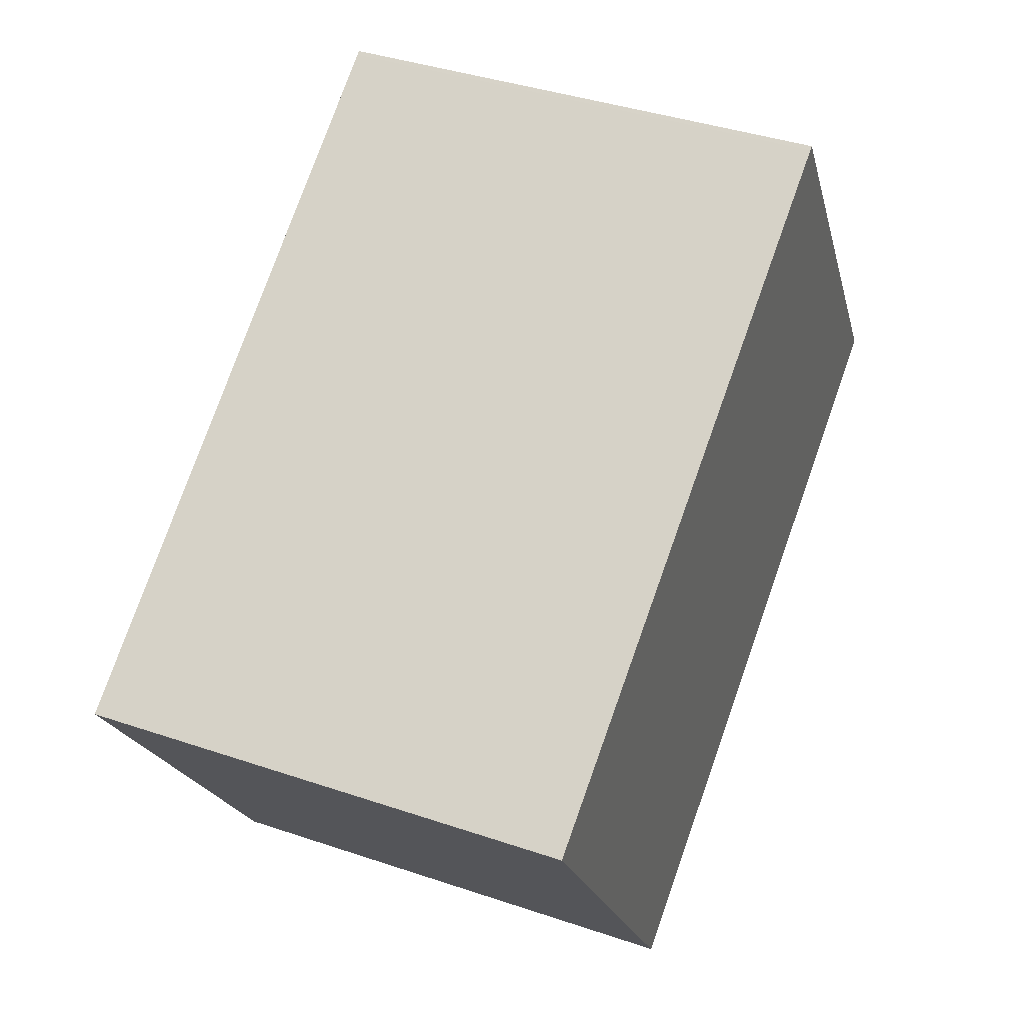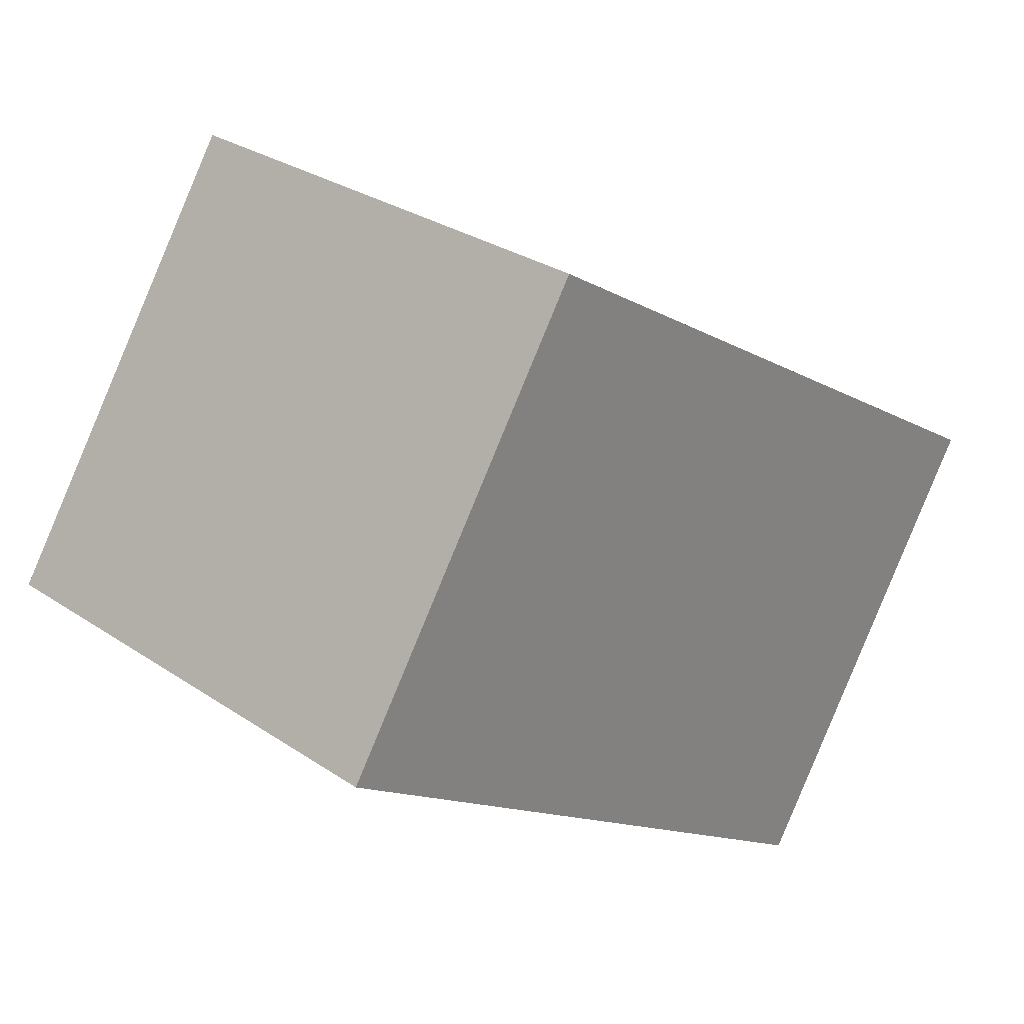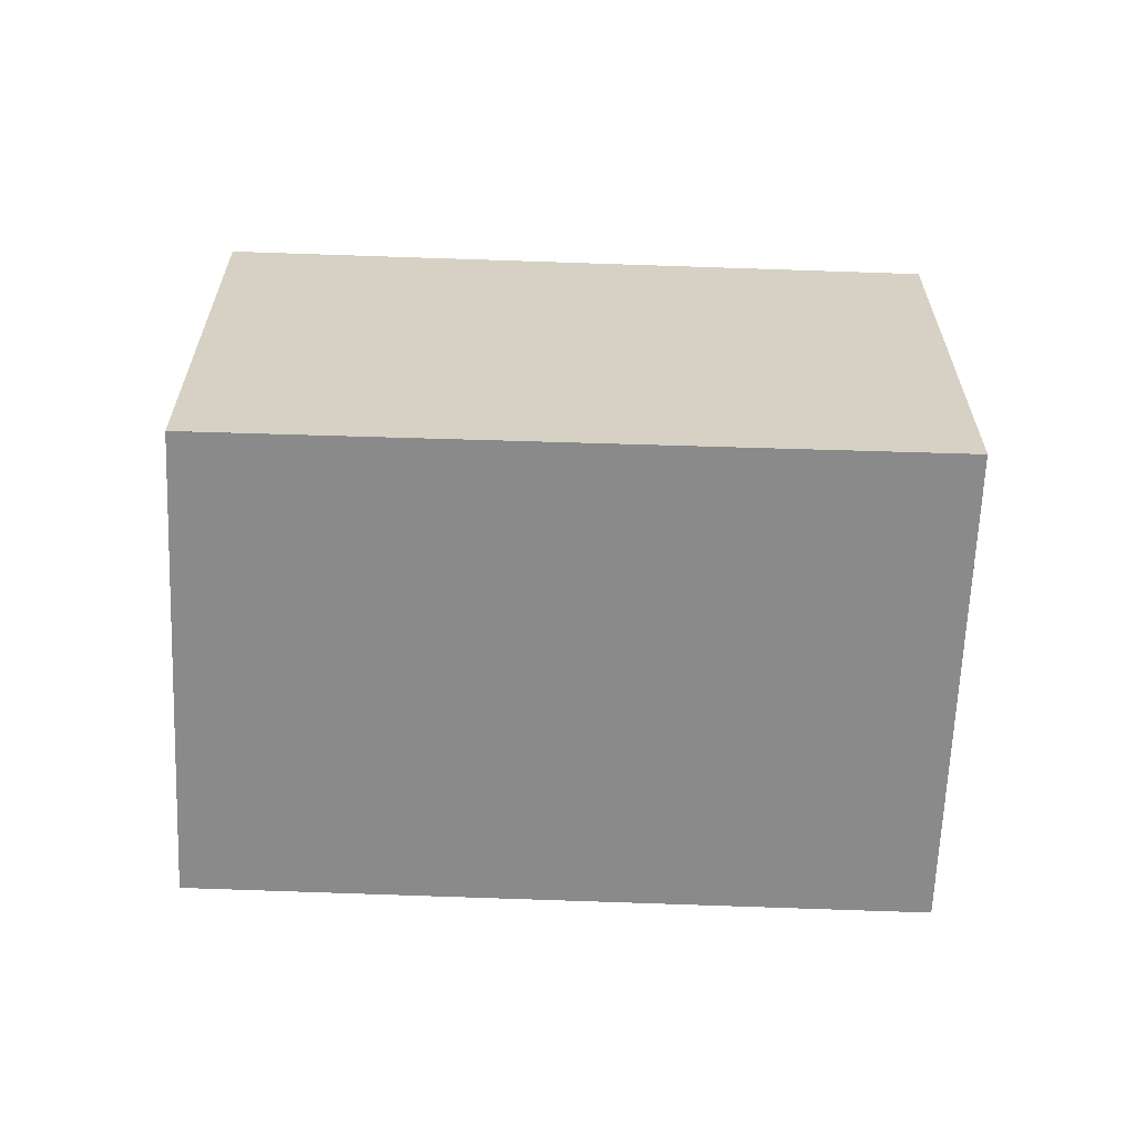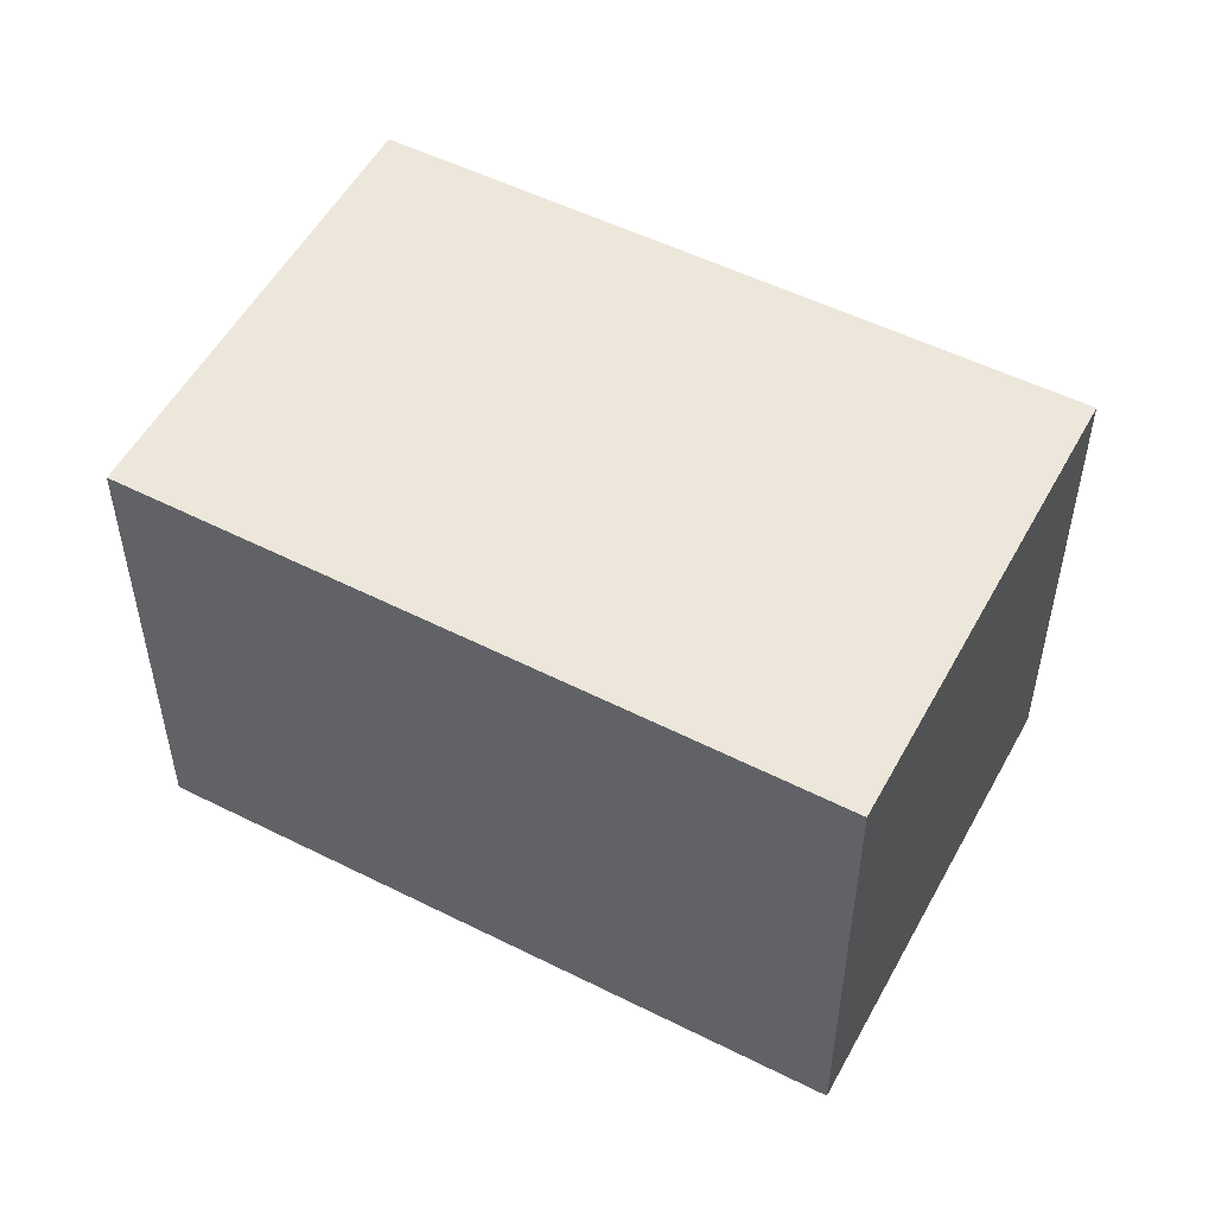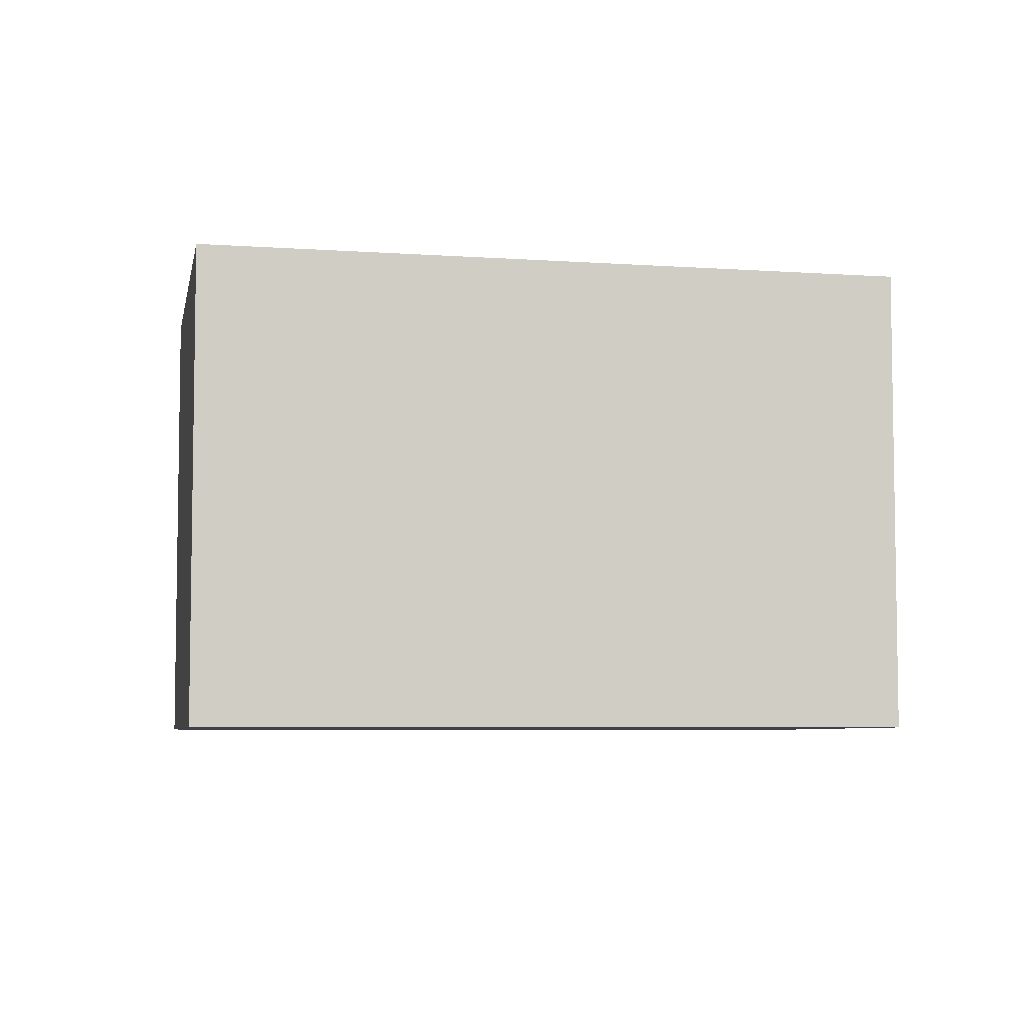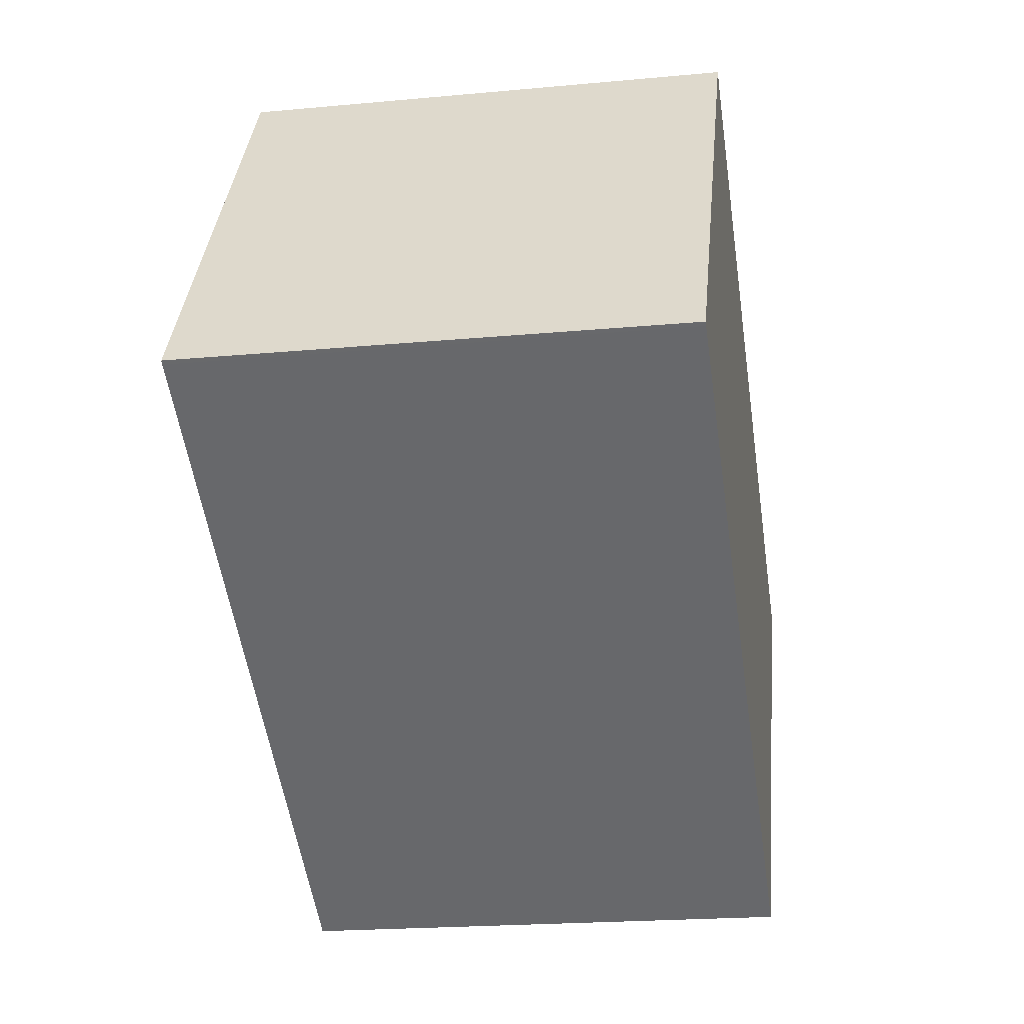
<metadata>
{"format":"obj","ext":"obj","renderer":"f3d","projection":"perspective","resolution":1024,"background":"white","views":[{"elev":39.9,"azim":-67.3,"up":"+Y"},{"elev":29.3,"azim":134.7,"up":"+Y"},{"elev":-63.6,"azim":-149.5,"up":"+Z"},{"elev":52.3,"azim":-119.3,"up":"+Z"},{"elev":-6.0,"azim":-157.3,"up":"+Z"},{"elev":-20.7,"azim":99.6,"up":"+Y"}]}
</metadata>
<code>
v -2040 -534.2 1.978
v -2039 -535.8 1.996
v -2042 -537.5 1.964
v -2043 -535.8 1.947
v -2039 -535.9 1.995
v -2040 -534.2 1.978
v -2039 -535.8 1.996
v -2040 -534.2 1.978
v -2040 -534.2 0
v -2039 -535.8 0
v -2039 -535.9 1.995
v -2039 -535.8 1.996
v -2039 -535.8 0
v -2039 -535.9 -2.22e-16
v -2043 -535.8 1.947
v -2042 -537.5 1.964
v -2042 -537.5 0
v -2043 -535.8 2.22e-16
v -2040 -534.2 1.978
v -2043 -535.8 1.947
v -2043 -535.8 2.22e-16
v -2040 -534.2 0
v -2042 -537.5 1.964
v -2039 -535.9 1.995
v -2039 -535.9 -2.22e-16
v -2042 -537.5 0
v -2040 -534.2 1.978
v -2040 -534.2 1.978
v -2040 -534.2 0
v -2040 -534.2 0
v -2040 -534.2 0
v -2039 -535.8 0
v -2042 -537.5 0
v -2043 -535.8 0
f 6 1 2 5
f 5 3 4 6
f 8 9 10 7
f 12 13 14 11
f 16 17 18 15
f 20 21 22 19
f 24 25 26 23
f 28 29 30 27
f 32 33 34 31

</code>
